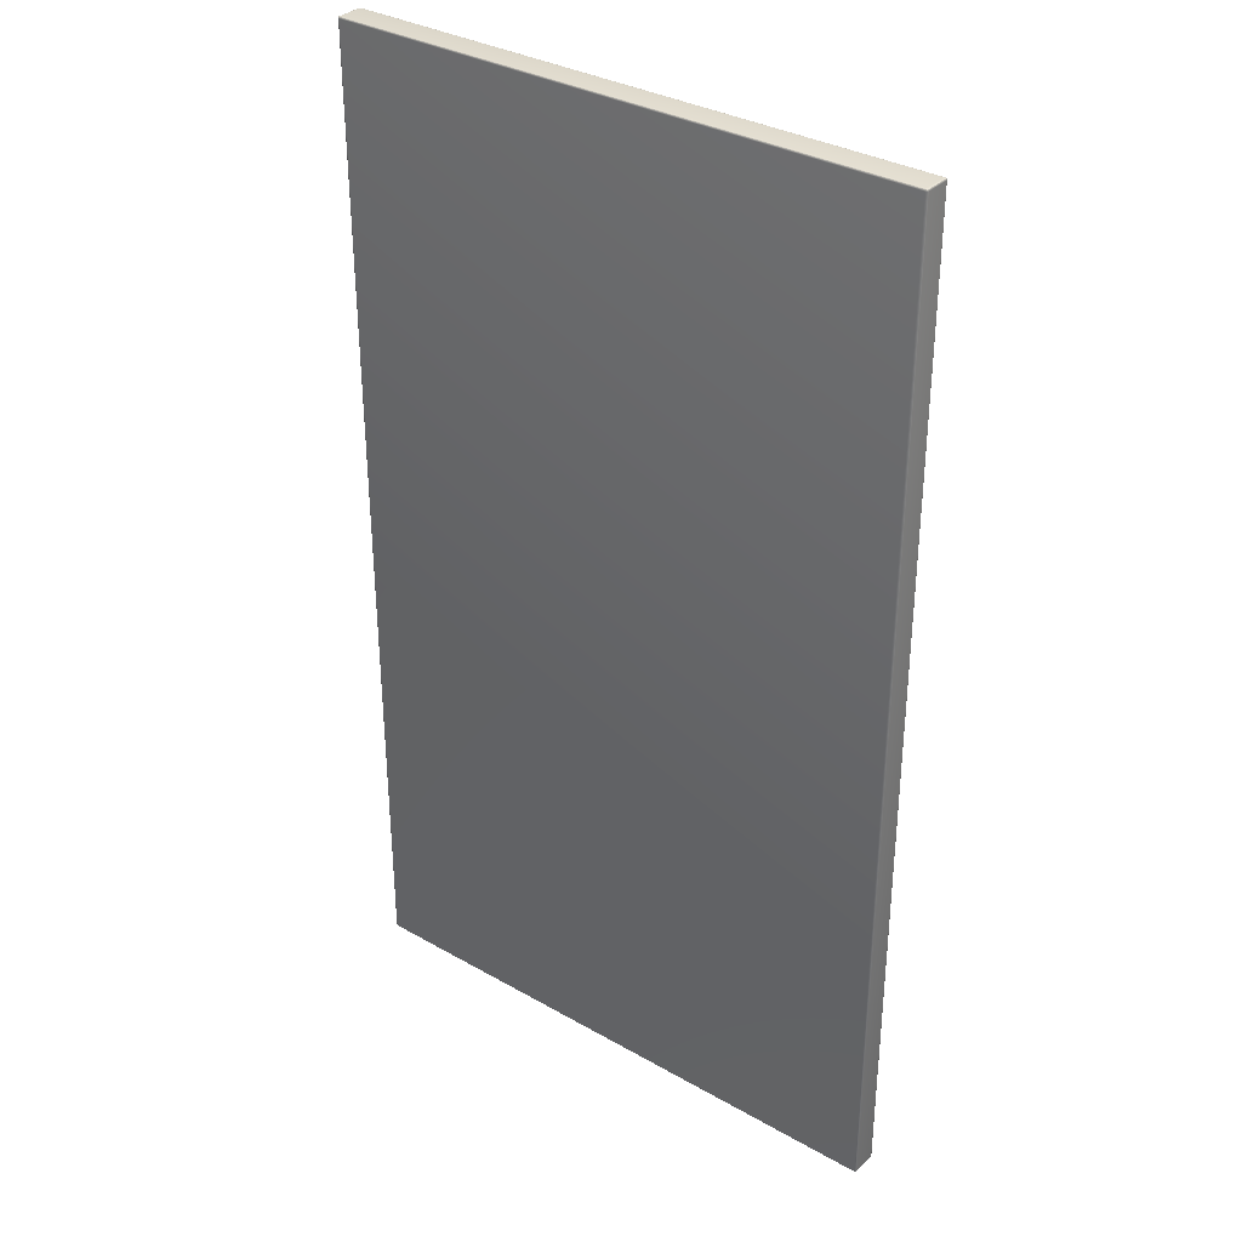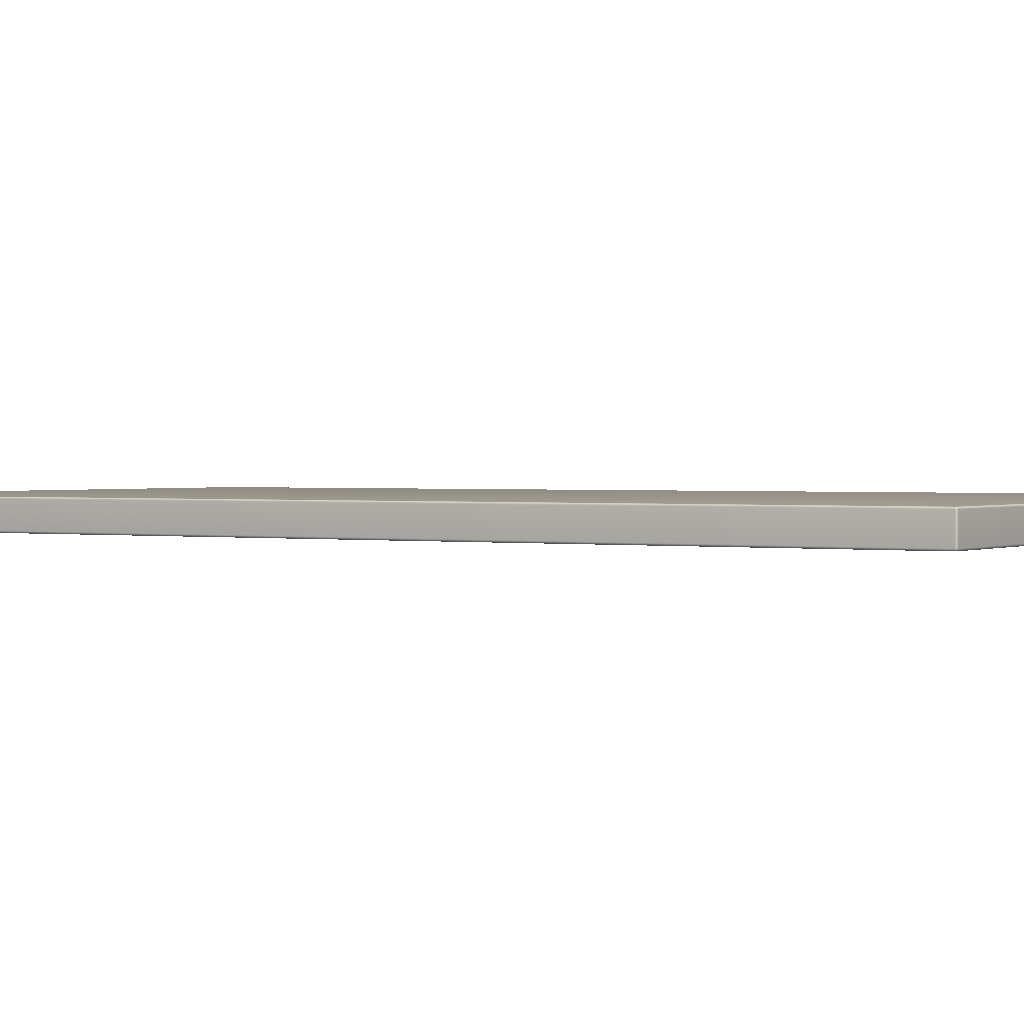
<metadata>
{"format":"obj","ext":"obj","renderer":"f3d","projection":"perspective","resolution":1024,"background":"white","views":[{"elev":33.6,"azim":-142.2,"up":"+Y"},{"elev":1.2,"azim":-58.8,"up":"+Z"}]}
</metadata>
<code>
o CounterWall
v 0.2995 -0.5145 -0.01431
v 0.2991 -0.5141 -0.01461
v 0.2995 -0.5141 -0.01434
v 0.2995 0.5117 -0.01434
v 0.2991 -0.5146 -0.01456
v 0.2994 -0.5149 -0.01423
v 0.2991 0.5117 -0.01461
v 0.2995 0.5122 -0.01431
v 0.2986 -0.5141 -0.01478
v 0.299 -0.5151 -0.01443
v 0.2993 -0.5153 -0.01409
v 0.2989 -0.5154 -0.01423
v 0.2986 -0.5146 -0.01472
v 0.2985 -0.5151 -0.01456
v 0.2985 -0.5155 -0.01431
v 0.298 -0.5141 -0.01484
v 0.298 -0.5152 -0.01461
v 0.298 -0.5156 -0.01434
v 0.298 -0.5147 -0.01478
v -0.298 -0.5152 -0.01461
v -0.298 -0.5156 -0.01434
v -0.2985 -0.5155 -0.01431
v -0.298 -0.5147 -0.01478
v -0.2985 -0.5151 -0.01456
v -0.2989 -0.5154 -0.01423
v -0.298 -0.5141 -0.01484
v -0.2986 -0.5146 -0.01472
v -0.299 -0.5151 -0.01443
v -0.2993 -0.5153 -0.01409
v -0.2994 -0.5149 -0.01423
v -0.2991 -0.5146 -0.01456
v -0.2995 -0.5145 -0.01431
v -0.2986 -0.5141 -0.01478
v -0.2991 -0.5141 -0.01461
v -0.2995 -0.5141 -0.01434
v -0.298 0.5117 -0.01484
v -0.2991 0.5117 -0.01461
v -0.2995 0.5117 -0.01434
v -0.2995 0.5122 -0.01431
v -0.2986 0.5117 -0.01478
v -0.2991 0.5122 -0.01456
v -0.2994 0.5126 -0.01423
v -0.2986 0.5123 -0.01472
v -0.299 0.5127 -0.01443
v -0.2993 0.513 -0.01409
v -0.2989 0.5131 -0.01423
v -0.2985 0.5128 -0.01456
v -0.2985 0.5132 -0.01431
v -0.298 0.5123 -0.01478
v -0.298 0.5128 -0.01461
v -0.298 0.5132 -0.01434
v 0.298 0.5117 -0.01484
v 0.298 0.5123 -0.01478
v 0.298 0.5128 -0.01461
v 0.298 0.5132 -0.01434
v 0.2985 0.5132 -0.01431
v 0.2985 0.5128 -0.01456
v 0.2989 0.5131 -0.01423
v 0.2986 0.5123 -0.01472
v 0.299 0.5127 -0.01443
v 0.2993 0.513 -0.01409
v 0.2994 0.5126 -0.01423
v 0.2986 0.5117 -0.01478
v 0.2991 0.5122 -0.01456
v 0.2989 0.5131 0.01339
v 0.299 0.5127 0.01359
v 0.2993 0.513 0.01325
v 0.2994 0.5126 0.01339
v 0.2985 0.5128 0.01372
v 0.2985 0.5132 0.01347
v 0.2991 0.5122 0.01372
v 0.2995 0.5122 0.01347
v 0.2986 0.5123 0.01388
v 0.298 0.5128 0.01378
v 0.298 0.5132 0.0135
v 0.298 0.5123 0.01394
v -0.298 0.5128 0.01378
v -0.298 0.5132 0.0135
v -0.2985 0.5132 0.01347
v -0.298 0.5123 0.01394
v -0.2985 0.5128 0.01372
v -0.2989 0.5131 0.01339
v -0.298 0.5117 0.014
v -0.299 0.5127 0.01359
v -0.2993 0.513 0.01325
v -0.2994 0.5126 0.01339
v -0.2986 0.5123 0.01388
v -0.2991 0.5122 0.01372
v -0.2995 0.5122 0.01347
v -0.2986 0.5117 0.01394
v -0.2991 0.5117 0.01378
v -0.2995 0.5117 0.0135
v -0.2991 -0.5141 0.01378
v -0.2995 -0.5141 0.0135
v -0.2995 -0.5145 0.01347
v -0.2986 -0.5141 0.01394
v -0.2991 -0.5146 0.01372
v -0.2994 -0.5149 0.01339
v -0.298 -0.5141 0.014
v -0.2986 -0.5146 0.01388
v -0.299 -0.5151 0.01359
v -0.2993 -0.5153 0.01325
v -0.2989 -0.5154 0.01339
v -0.2985 -0.5151 0.01372
v -0.2985 -0.5155 0.01347
v -0.298 -0.5147 0.01394
v -0.298 -0.5152 0.01378
v -0.298 -0.5156 0.0135
v 0.298 -0.5141 0.014
v 0.298 -0.5152 0.01378
v 0.298 -0.5156 0.0135
v 0.2985 -0.5155 0.01347
v 0.298 -0.5147 0.01394
v 0.2985 -0.5151 0.01372
v 0.2989 -0.5154 0.01339
v 0.2986 -0.5146 0.01388
v 0.299 -0.5151 0.01359
v 0.2993 -0.5153 0.01325
v 0.2994 -0.5149 0.01339
v 0.2991 -0.5146 0.01372
v 0.2995 -0.5145 0.01347
v 0.2986 -0.5141 0.01394
v 0.2991 -0.5141 0.01378
v 0.2995 -0.5141 0.0135
v 0.298 0.5117 0.014
v 0.2986 0.5117 0.01394
v 0.2991 0.5117 0.01378
v 0.2995 0.5117 0.0135
v 0.2998 -0.5141 -0.01395
v 0.2995 -0.5145 -0.01431
v 0.2995 -0.5141 -0.01434
v 0.2995 0.5117 -0.01434
v 0.2997 -0.5146 -0.01391
v 0.2994 -0.5149 -0.01423
v 0.2998 0.5117 -0.01395
v 0.2995 0.5122 -0.01431
v 0.2999 -0.5141 -0.01345
v 0.2996 -0.5151 -0.01384
v 0.2993 -0.5153 -0.01409
v 0.2994 -0.5154 -0.01373
v 0.2999 -0.5146 -0.01342
v 0.2997 -0.5151 -0.01337
v 0.2995 -0.5155 -0.01331
v 0.2998 -0.5152 -0.01284
v 0.2995 -0.5156 -0.01284
v 0.2995 -0.5156 0.012
v 0.2999 -0.5147 -0.01284
v 0.2998 -0.5152 0.012
v 0.2995 -0.5155 0.01247
v 0.3 -0.5141 -0.01284
v 0.2999 -0.5147 0.012
v 0.2997 -0.5151 0.01254
v 0.2994 -0.5154 0.01289
v 0.2996 -0.5151 0.013
v 0.2993 -0.5153 0.01325
v 0.2994 -0.5149 0.01339
v 0.2999 -0.5146 0.01258
v 0.2997 -0.5146 0.01307
v 0.2995 -0.5145 0.01347
v 0.3 -0.5141 0.012
v 0.2999 -0.5141 0.01261
v 0.2998 -0.5141 0.01311
v 0.2995 -0.5141 0.0135
v 0.2995 0.5117 0.0135
v 0.2998 0.5117 0.01311
v 0.2995 0.5122 0.01347
v 0.2999 0.5117 0.01261
v 0.2997 0.5122 0.01307
v 0.2994 0.5126 0.01339
v 0.3 0.5117 0.012
v 0.2999 0.5123 0.01258
v 0.2996 0.5127 0.013
v 0.2993 0.513 0.01325
v 0.2994 0.5131 0.01289
v 0.2997 0.5128 0.01254
v 0.2995 0.5132 0.01247
v 0.2999 0.5123 0.012
v 0.2998 0.5128 0.012
v 0.2995 0.5132 0.012
v 0.2995 0.5132 -0.01284
v 0.2998 0.5128 -0.01284
v 0.2995 0.5132 -0.01331
v 0.2999 0.5123 -0.01284
v 0.2997 0.5128 -0.01337
v 0.2994 0.5131 -0.01373
v 0.3 0.5117 -0.01284
v 0.2999 0.5123 -0.01342
v 0.2996 0.5127 -0.01384
v 0.2993 0.513 -0.01409
v 0.2994 0.5126 -0.01423
v 0.2999 0.5117 -0.01345
v 0.2997 0.5122 -0.01391
v -0.2994 0.5131 -0.01373
v -0.299 0.5133 -0.01384
v -0.2993 0.513 -0.01409
v -0.2989 0.5131 -0.01423
v -0.2991 0.5134 -0.01337
v -0.2995 0.5132 -0.01331
v -0.2985 0.5134 -0.01391
v -0.2985 0.5132 -0.01431
v -0.2986 0.5136 -0.01342
v -0.2991 0.5135 -0.01284
v -0.2995 0.5132 -0.01284
v -0.2986 0.5136 -0.01284
v -0.2991 0.5135 0.012
v -0.2995 0.5132 0.012
v -0.2995 0.5132 0.01247
v -0.2986 0.5136 0.012
v -0.2991 0.5134 0.01254
v -0.2994 0.5131 0.01289
v -0.298 0.5137 0.012
v -0.299 0.5133 0.013
v -0.2993 0.513 0.01325
v -0.2989 0.5131 0.01339
v -0.2986 0.5136 0.01258
v -0.2985 0.5134 0.01307
v -0.2985 0.5132 0.01347
v -0.298 0.5136 0.01261
v -0.298 0.5135 0.01311
v -0.298 0.5132 0.0135
v 0.298 0.5135 0.01311
v 0.298 0.5132 0.0135
v 0.2985 0.5132 0.01347
v 0.298 0.5136 0.01261
v 0.2985 0.5134 0.01307
v 0.2989 0.5131 0.01339
v 0.298 0.5137 0.012
v 0.2986 0.5136 0.01258
v 0.299 0.5133 0.013
v 0.2993 0.513 0.01325
v 0.2994 0.5131 0.01289
v 0.2991 0.5134 0.01254
v 0.2995 0.5132 0.01247
v 0.2986 0.5136 0.012
v 0.2991 0.5135 0.012
v 0.2995 0.5132 0.012
v 0.298 0.5137 -0.01284
v 0.2991 0.5135 -0.01284
v 0.2995 0.5132 -0.01284
v 0.2995 0.5132 -0.01331
v 0.2986 0.5136 -0.01284
v 0.2991 0.5134 -0.01337
v 0.2994 0.5131 -0.01373
v 0.2986 0.5136 -0.01342
v 0.299 0.5133 -0.01384
v 0.2993 0.513 -0.01409
v 0.2989 0.5131 -0.01423
v 0.2985 0.5134 -0.01391
v 0.2985 0.5132 -0.01431
v 0.298 0.5136 -0.01345
v 0.298 0.5135 -0.01395
v 0.298 0.5132 -0.01434
v -0.298 0.5135 -0.01395
v -0.298 0.5132 -0.01434
v -0.298 0.5136 -0.01345
v -0.298 0.5137 -0.01284
v -0.2994 -0.5154 -0.01373
v -0.2996 -0.5151 -0.01384
v -0.2993 -0.5153 -0.01409
v -0.2994 -0.5149 -0.01423
v -0.2997 -0.5151 -0.01337
v -0.2995 -0.5155 -0.01331
v -0.2997 -0.5146 -0.01391
v -0.2995 -0.5145 -0.01431
v -0.2999 -0.5146 -0.01342
v -0.2998 -0.5152 -0.01284
v -0.2995 -0.5156 -0.01284
v -0.2999 -0.5147 -0.01284
v -0.2998 -0.5152 0.012
v -0.2995 -0.5156 0.012
v -0.2995 -0.5155 0.01247
v -0.2999 -0.5147 0.012
v -0.2997 -0.5151 0.01254
v -0.2994 -0.5154 0.01289
v -0.3 -0.5141 0.012
v -0.2996 -0.5151 0.013
v -0.2993 -0.5153 0.01325
v -0.2994 -0.5149 0.01339
v -0.2999 -0.5146 0.01258
v -0.2997 -0.5146 0.01307
v -0.2995 -0.5145 0.01347
v -0.2999 -0.5141 0.01261
v -0.2998 -0.5141 0.01311
v -0.2995 -0.5141 0.0135
v -0.2998 0.5117 0.01311
v -0.2995 0.5117 0.0135
v -0.2995 0.5122 0.01347
v -0.2999 0.5117 0.01261
v -0.2997 0.5122 0.01307
v -0.2994 0.5126 0.01339
v -0.3 0.5117 0.012
v -0.2999 0.5123 0.01258
v -0.2996 0.5127 0.013
v -0.2993 0.513 0.01325
v -0.2994 0.5131 0.01289
v -0.2997 0.5128 0.01254
v -0.2995 0.5132 0.01247
v -0.2999 0.5123 0.012
v -0.2998 0.5128 0.012
v -0.2995 0.5132 0.012
v -0.3 0.5117 -0.01284
v -0.2998 0.5128 -0.01284
v -0.2995 0.5132 -0.01284
v -0.2995 0.5132 -0.01331
v -0.2999 0.5123 -0.01284
v -0.2997 0.5128 -0.01337
v -0.2994 0.5131 -0.01373
v -0.2999 0.5123 -0.01342
v -0.2996 0.5127 -0.01384
v -0.2993 0.513 -0.01409
v -0.2994 0.5126 -0.01423
v -0.2997 0.5122 -0.01391
v -0.2995 0.5122 -0.01431
v -0.2999 0.5117 -0.01345
v -0.2998 0.5117 -0.01395
v -0.2995 0.5117 -0.01434
v -0.2999 -0.5141 -0.01345
v -0.2998 -0.5141 -0.01395
v -0.2995 -0.5141 -0.01434
v -0.3 -0.5141 -0.01284
v 0.2994 -0.5154 -0.01373
v 0.299 -0.5157 -0.01384
v 0.2993 -0.5153 -0.01409
v 0.2989 -0.5154 -0.01423
v 0.2991 -0.5158 -0.01337
v 0.2995 -0.5155 -0.01331
v 0.2985 -0.5158 -0.01391
v 0.2985 -0.5155 -0.01431
v 0.2991 -0.5158 -0.01284
v 0.2995 -0.5156 -0.01284
v 0.2986 -0.5159 -0.01342
v 0.2986 -0.516 -0.01284
v 0.2991 -0.5158 0.012
v 0.2995 -0.5156 0.012
v 0.2995 -0.5155 0.01247
v 0.2991 -0.5158 0.01254
v 0.2994 -0.5154 0.01289
v 0.2986 -0.516 0.012
v 0.299 -0.5157 0.013
v 0.2993 -0.5153 0.01325
v 0.2989 -0.5154 0.01339
v 0.2986 -0.5159 0.01258
v 0.2985 -0.5158 0.01307
v 0.2985 -0.5155 0.01347
v 0.298 -0.5161 0.012
v 0.298 -0.516 0.01261
v 0.298 -0.5158 0.01311
v 0.298 -0.5156 0.0135
v -0.298 -0.5158 0.01311
v -0.298 -0.5156 0.0135
v -0.2985 -0.5155 0.01347
v -0.298 -0.516 0.01261
v -0.2985 -0.5158 0.01307
v -0.2989 -0.5154 0.01339
v -0.298 -0.5161 0.012
v -0.2986 -0.5159 0.01258
v -0.299 -0.5157 0.013
v -0.2993 -0.5153 0.01325
v -0.2994 -0.5154 0.01289
v -0.2991 -0.5158 0.01254
v -0.2995 -0.5155 0.01247
v -0.2986 -0.516 0.012
v -0.2991 -0.5158 0.012
v -0.2995 -0.5156 0.012
v -0.2991 -0.5158 -0.01284
v -0.2995 -0.5156 -0.01284
v -0.2995 -0.5155 -0.01331
v -0.298 -0.5161 -0.01284
v -0.2986 -0.516 -0.01284
v -0.2991 -0.5158 -0.01337
v -0.2994 -0.5154 -0.01373
v -0.2986 -0.5159 -0.01342
v -0.299 -0.5157 -0.01384
v -0.2993 -0.5153 -0.01409
v -0.2989 -0.5154 -0.01423
v -0.2985 -0.5158 -0.01391
v -0.2985 -0.5155 -0.01431
v -0.298 -0.516 -0.01345
v -0.298 -0.5158 -0.01395
v -0.298 -0.5156 -0.01434
v 0.298 -0.5161 -0.01284
v 0.298 -0.516 -0.01345
v 0.298 -0.5158 -0.01395
v 0.298 -0.5156 -0.01434
f 1 2 3
f 4 3 2
f 2 1 5
f 6 5 1
f 4 2 7
f 8 4 7
f 5 9 2
f 7 2 9
f 5 6 10
f 11 10 6
f 10 11 12
f 10 13 5
f 9 5 13
f 12 14 10
f 13 10 14
f 14 12 15
f 13 16 9
f 15 17 14
f 17 15 18
f 14 19 13
f 19 14 17
f 16 13 19
f 18 20 17
f 20 18 21
f 21 22 20
f 17 23 19
f 23 17 20
f 20 22 24
f 20 24 23
f 22 25 24
f 26 19 23
f 19 26 16
f 23 24 27
f 23 27 26
f 24 25 28
f 24 28 27
f 25 29 28
f 28 29 30
f 28 30 31
f 27 28 31
f 31 30 32
f 27 31 33
f 26 27 33
f 31 32 34
f 33 31 34
f 34 32 35
f 33 36 26
f 35 37 34
f 37 35 38
f 37 38 39
f 40 33 34
f 40 34 37
f 36 33 40
f 41 37 39
f 40 37 41
f 41 39 42
f 43 40 41
f 36 40 43
f 44 41 42
f 43 41 44
f 44 42 45
f 46 44 45
f 47 44 46
f 47 43 44
f 48 47 46
f 49 36 43
f 49 43 47
f 50 47 48
f 50 49 47
f 51 50 48
f 52 36 49
f 52 26 36
f 52 16 26
f 53 49 50
f 49 53 52
f 54 50 51
f 50 54 53
f 51 55 54
f 56 54 55
f 56 57 54
f 57 53 54
f 57 56 58
f 57 59 53
f 59 52 53
f 58 60 57
f 59 57 60
f 60 58 61
f 61 62 60
f 59 63 52
f 63 16 52
f 63 9 16
f 7 9 63
f 60 64 59
f 64 63 59
f 64 60 62
f 64 7 63
f 62 8 64
f 8 7 64
f 65 66 67
f 66 68 67
f 69 66 65
f 70 69 65
f 66 71 68
f 71 72 68
f 69 73 66
f 73 71 66
f 74 69 70
f 75 74 70
f 76 73 69
f 74 76 69
f 77 74 75
f 75 78 77
f 79 77 78
f 74 77 80
f 80 76 74
f 79 81 77
f 81 80 77
f 81 79 82
f 76 80 83
f 82 84 81
f 84 82 85
f 85 86 84
f 81 87 80
f 87 81 84
f 87 83 80
f 88 84 86
f 84 88 87
f 86 89 88
f 88 90 87
f 87 90 83
f 89 91 88
f 88 91 90
f 89 92 91
f 92 93 91
f 92 94 93
f 95 93 94
f 91 96 90
f 91 93 96
f 93 95 97
f 97 96 93
f 98 97 95
f 90 96 99
f 90 99 83
f 96 97 100
f 100 99 96
f 97 98 101
f 101 100 97
f 102 101 98
f 101 102 103
f 103 104 101
f 100 101 104
f 104 103 105
f 104 106 100
f 99 100 106
f 105 107 104
f 106 104 107
f 107 105 108
f 106 109 99
f 108 110 107
f 110 108 111
f 111 112 110
f 107 113 106
f 113 107 110
f 109 106 113
f 110 112 114
f 110 114 113
f 112 115 114
f 113 114 116
f 113 116 109
f 114 115 117
f 114 117 116
f 115 118 117
f 117 118 119
f 117 119 120
f 116 117 120
f 120 119 121
f 116 120 122
f 109 116 122
f 120 121 123
f 122 120 123
f 123 121 124
f 122 125 109
f 125 99 109
f 99 125 83
f 83 125 76
f 76 125 73
f 125 122 126
f 125 126 73
f 126 122 123
f 73 126 71
f 126 123 127
f 126 127 71
f 124 127 123
f 71 127 72
f 127 124 128
f 127 128 72
f 129 130 131
f 132 129 131
f 133 130 129
f 133 134 130
f 129 132 135
f 135 132 136
f 137 133 129
f 135 137 129
f 138 134 133
f 138 139 134
f 140 139 138
f 141 138 133
f 141 133 137
f 142 140 138
f 142 138 141
f 143 140 142
f 144 143 142
f 145 143 144
f 144 146 145
f 147 142 141
f 144 142 147
f 146 144 148
f 147 148 144
f 148 149 146
f 147 141 150
f 150 141 137
f 148 147 151
f 150 151 147
f 149 148 152
f 151 152 148
f 152 153 149
f 153 152 154
f 154 155 153
f 155 154 156
f 152 151 157
f 157 154 152
f 158 156 154
f 154 157 158
f 156 158 159
f 160 157 151
f 151 150 160
f 161 158 157
f 157 160 161
f 162 159 158
f 158 161 162
f 159 162 163
f 164 163 162
f 164 162 165
f 165 162 161
f 166 164 165
f 165 161 167
f 167 161 160
f 166 165 168
f 168 165 167
f 169 166 168
f 167 160 170
f 150 170 160
f 168 167 171
f 171 167 170
f 168 172 169
f 172 168 171
f 173 169 172
f 172 174 173
f 174 172 175
f 171 175 172
f 175 176 174
f 175 171 177
f 171 170 177
f 176 175 178
f 175 177 178
f 176 178 179
f 180 179 178
f 178 181 180
f 181 178 177
f 180 181 182
f 177 183 181
f 183 177 170
f 181 184 182
f 181 183 184
f 182 184 185
f 170 186 183
f 170 150 186
f 186 150 137
f 183 187 184
f 183 186 187
f 184 188 185
f 184 187 188
f 185 188 189
f 188 190 189
f 186 137 191
f 186 191 187
f 137 135 191
f 187 192 188
f 187 191 192
f 188 192 190
f 191 135 192
f 192 136 190
f 192 135 136
f 193 194 195
f 194 196 195
f 197 194 193
f 198 197 193
f 194 199 196
f 199 200 196
f 197 201 194
f 201 199 194
f 202 197 198
f 203 202 198
f 204 201 197
f 202 204 197
f 205 202 203
f 203 206 205
f 207 205 206
f 202 205 208
f 208 204 202
f 207 209 205
f 209 208 205
f 209 207 210
f 204 208 211
f 210 212 209
f 212 210 213
f 213 214 212
f 209 215 208
f 215 209 212
f 215 211 208
f 216 212 214
f 212 216 215
f 214 217 216
f 216 218 215
f 215 218 211
f 217 219 216
f 216 219 218
f 217 220 219
f 220 221 219
f 220 222 221
f 223 221 222
f 219 224 218
f 219 221 224
f 221 223 225
f 225 224 221
f 226 225 223
f 218 224 227
f 218 227 211
f 224 225 228
f 228 227 224
f 225 226 229
f 229 228 225
f 230 229 226
f 229 230 231
f 231 232 229
f 228 229 232
f 232 231 233
f 232 234 228
f 227 228 234
f 233 235 232
f 234 232 235
f 235 233 236
f 234 237 227
f 236 238 235
f 238 236 239
f 239 240 238
f 235 241 234
f 241 235 238
f 237 234 241
f 238 240 242
f 238 242 241
f 240 243 242
f 241 242 244
f 241 244 237
f 242 243 245
f 242 245 244
f 243 246 245
f 245 246 247
f 245 247 248
f 244 245 248
f 248 247 249
f 244 248 250
f 237 244 250
f 248 249 251
f 250 248 251
f 251 249 252
f 253 251 252
f 253 250 251
f 253 252 254
f 253 254 200
f 199 253 200
f 250 253 255
f 255 253 199
f 255 237 250
f 201 255 199
f 237 255 256
f 256 255 201
f 256 227 237
f 204 256 201
f 227 256 211
f 211 256 204
f 257 258 259
f 258 260 259
f 261 258 257
f 262 261 257
f 258 263 260
f 263 264 260
f 261 265 258
f 265 263 258
f 266 261 262
f 267 266 262
f 268 265 261
f 266 268 261
f 269 266 267
f 267 270 269
f 271 269 270
f 266 269 272
f 272 268 266
f 271 273 269
f 273 272 269
f 273 271 274
f 268 272 275
f 274 276 273
f 276 274 277
f 277 278 276
f 273 279 272
f 279 273 276
f 279 275 272
f 280 276 278
f 276 280 279
f 278 281 280
f 280 282 279
f 279 282 275
f 281 283 280
f 280 283 282
f 281 284 283
f 284 285 283
f 284 286 285
f 287 285 286
f 283 288 282
f 283 285 288
f 285 287 289
f 289 288 285
f 290 289 287
f 282 288 291
f 282 291 275
f 288 289 292
f 292 291 288
f 289 290 293
f 293 292 289
f 294 293 290
f 293 294 295
f 295 296 293
f 292 293 296
f 296 295 297
f 296 298 292
f 291 292 298
f 297 299 296
f 298 296 299
f 299 297 300
f 298 301 291
f 300 302 299
f 302 300 303
f 303 304 302
f 299 305 298
f 305 299 302
f 301 298 305
f 302 304 306
f 302 306 305
f 304 307 306
f 305 306 308
f 305 308 301
f 306 307 309
f 306 309 308
f 307 310 309
f 309 310 311
f 309 311 312
f 308 309 312
f 312 311 313
f 308 312 314
f 301 308 314
f 312 313 315
f 314 312 315
f 315 313 316
f 317 301 314
f 315 317 314
f 318 315 316
f 317 315 318
f 318 316 319
f 318 319 264
f 263 318 264
f 317 318 263
f 265 317 263
f 320 317 265
f 301 317 320
f 268 320 265
f 320 291 301
f 275 320 268
f 291 320 275
f 321 322 323
f 322 324 323
f 325 322 321
f 326 325 321
f 322 327 324
f 327 328 324
f 329 325 326
f 330 329 326
f 325 331 322
f 331 327 322
f 329 332 325
f 332 331 325
f 333 329 330
f 333 332 329
f 330 334 333
f 335 333 334
f 335 336 333
f 336 335 337
f 332 333 338
f 336 338 333
f 337 339 336
f 339 337 340
f 340 341 339
f 336 342 338
f 342 336 339
f 343 339 341
f 339 343 342
f 341 344 343
f 342 345 338
f 332 338 345
f 343 346 342
f 342 346 345
f 344 347 343
f 343 347 346
f 344 348 347
f 348 349 347
f 348 350 349
f 351 349 350
f 347 352 346
f 347 349 352
f 349 351 353
f 353 352 349
f 354 353 351
f 346 352 355
f 346 355 345
f 352 353 356
f 356 355 352
f 353 354 357
f 357 356 353
f 358 357 354
f 357 358 359
f 359 360 357
f 356 357 360
f 360 359 361
f 355 356 362
f 360 362 356
f 361 363 360
f 362 360 363
f 363 361 364
f 364 365 363
f 365 362 363
f 365 364 366
f 366 367 365
f 362 368 355
f 368 345 355
f 362 365 369
f 368 362 369
f 365 367 370
f 365 370 369
f 367 371 370
f 369 370 372
f 369 372 368
f 370 371 373
f 370 373 372
f 371 374 373
f 373 374 375
f 373 375 376
f 372 373 376
f 376 375 377
f 372 376 378
f 368 372 378
f 376 377 379
f 378 376 379
f 379 377 380
f 381 368 378
f 345 368 381
f 345 381 332
f 332 381 331
f 381 378 382
f 381 382 331
f 382 378 379
f 331 382 327
f 382 379 383
f 382 383 327
f 383 379 380
f 327 383 328
f 383 380 384
f 383 384 328

</code>
